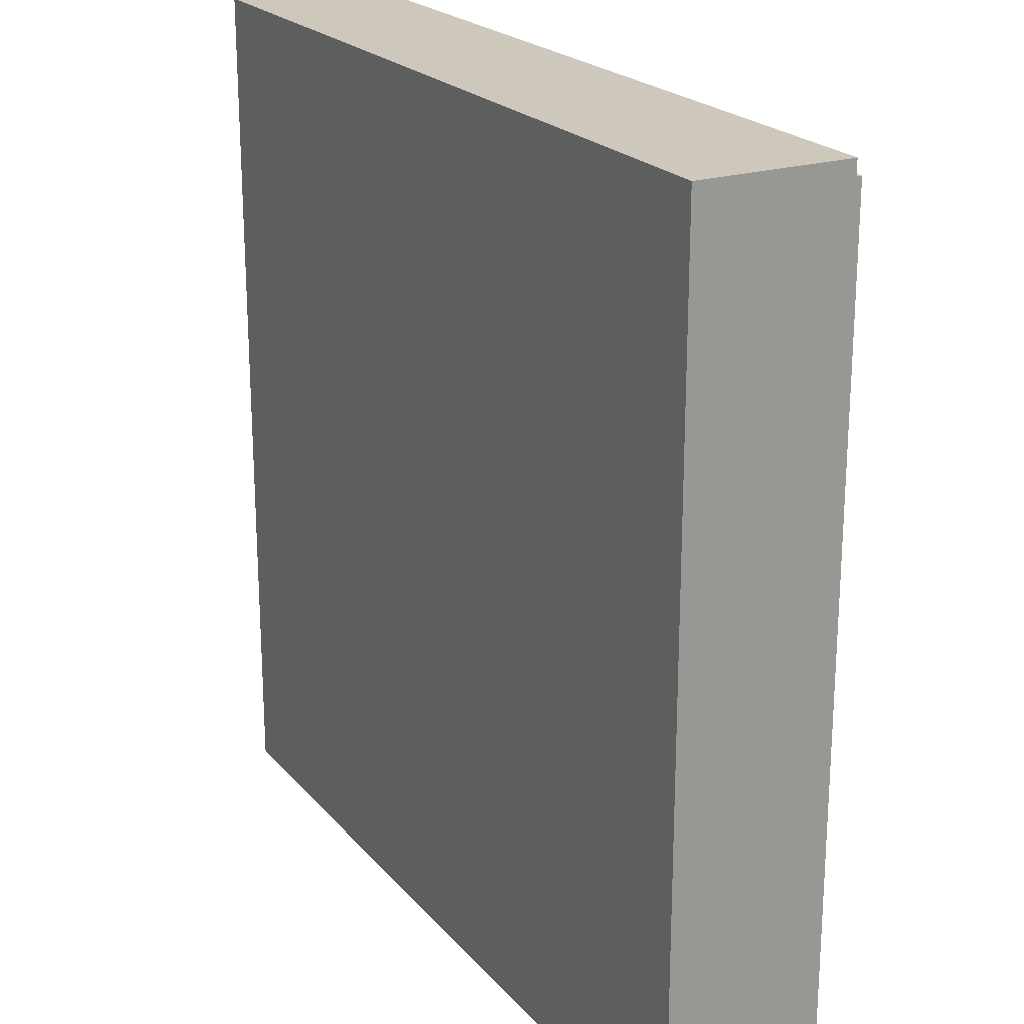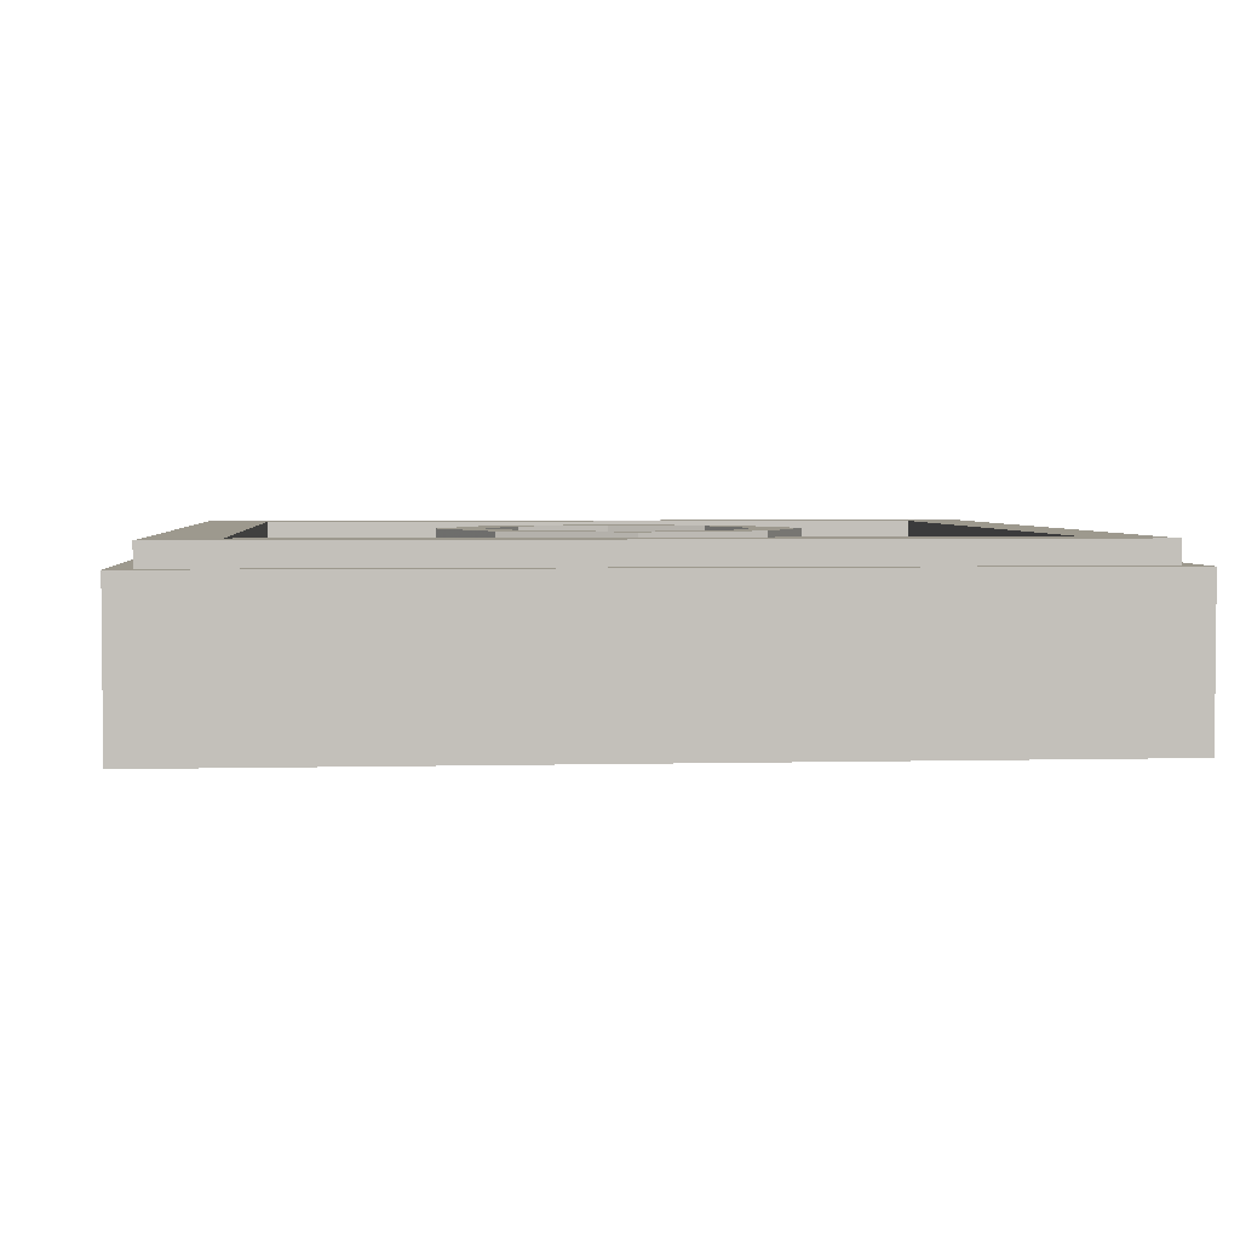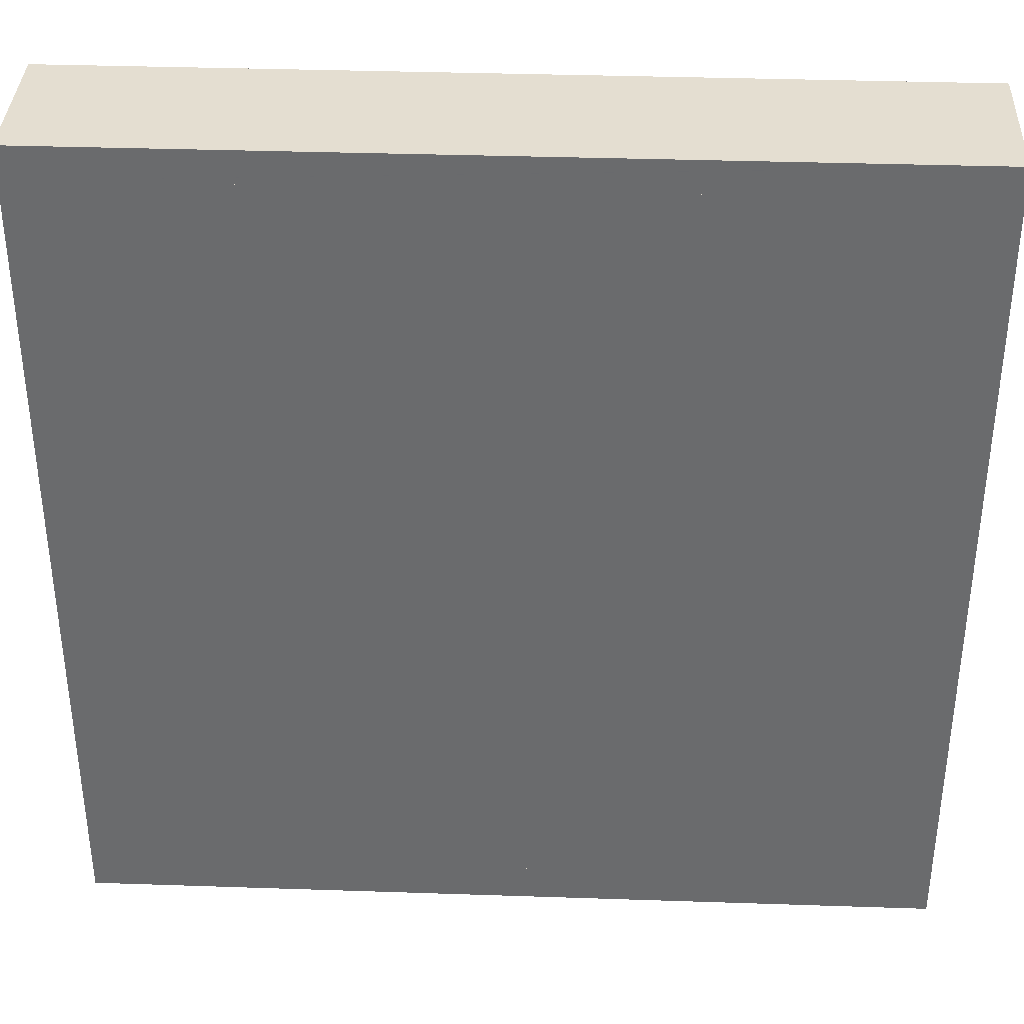
<metadata>
{"format":"obj","ext":"obj","renderer":"f3d","projection":"perspective","resolution":1024,"background":"white","views":[{"elev":21.8,"azim":61.1,"up":"+Z"},{"elev":3.3,"azim":-5.1,"up":"+Y"},{"elev":36.5,"azim":2.5,"up":"+Z"}]}
</metadata>
<code>
v -1 0.35 1
v -1 0 1
v 1 0 1
v 1 0.35 1
v -1 0.35 -1
v -1 0 -1
v -1 0 1
v -1 0.35 1
v 1 0.35 -1
v 1 0 -1
v -1 0 -1
v -1 0.35 -1
v 1 0.35 1
v 1 0 1
v 1 0 -1
v 1 0.35 -1
v -0.95 0.4 0.95
v -0.95 0.35 0.95
v 0.95 0.35 0.95
v 0.95 0.4 0.95
v -0.95 0.4 -0.95
v -0.95 0.35 -0.95
v -0.95 0.35 0.95
v -0.95 0.4 0.95
v 0.95 0.4 -0.95
v 0.95 0.35 -0.95
v -0.95 0.35 -0.95
v -0.95 0.4 -0.95
v 0.95 0.4 0.95
v 0.95 0.35 0.95
v 0.95 0.35 -0.95
v 0.95 0.4 -0.95
v -0.8 0.4 0.8
v -0.8 0.2 0.8
v 0.8 0.2 0.8
v 0.8 0.4 0.8
v -0.8 0.4 -0.8
v -0.8 0.2 -0.8
v -0.8 0.2 0.8
v -0.8 0.4 0.8
v 0.8 0.4 -0.8
v 0.8 0.2 -0.8
v -0.8 0.2 -0.8
v -0.8 0.4 -0.8
v 0.8 0.4 0.8
v 0.8 0.2 0.8
v 0.8 0.2 -0.8
v 0.8 0.4 -0.8
v 0.2121 0.4 0.2121
v 0.3 0.4 0
v 0.3 0.2 0
v 0.2121 0.2 0.2121
v 0 0.4 0.3
v 0.2121 0.4 0.2121
v 0.2121 0.2 0.2121
v 0 0.2 0.3
v -0.2121 0.4 0.2121
v 0 0.4 0.3
v 0 0.2 0.3
v -0.2121 0.2 0.2121
v -0.3 0.4 0
v -0.2121 0.4 0.2121
v -0.2121 0.2 0.2121
v -0.3 0.2 0
v -0.2121 0.4 -0.2121
v -0.3 0.4 0
v -0.3 0.2 0
v -0.2121 0.2 -0.2121
v 0 0.4 -0.3
v -0.2121 0.4 -0.2121
v -0.2121 0.2 -0.2121
v 0 0.2 -0.3
v 0.2121 0.4 -0.2121
v 0 0.4 -0.3
v 0 0.2 -0.3
v 0.2121 0.2 -0.2121
v 0.3 0.4 0
v 0.2121 0.4 -0.2121
v 0.2121 0.2 -0.2121
v 0.3 0.2 0
v 0.2828 0.4 0.2828
v 0.4 0.4 0
v 0.4 0.2 0
v 0.2828 0.2 0.2828
v 0 0.4 0.4
v 0.2828 0.4 0.2828
v 0.2828 0.2 0.2828
v 0 0.2 0.4
v -0.2828 0.4 0.2828
v 0 0.4 0.4
v 0 0.2 0.4
v -0.2828 0.2 0.2828
v -0.4 0.4 0
v -0.2828 0.4 0.2828
v -0.2828 0.2 0.2828
v -0.4 0.2 0
v -0.2828 0.4 -0.2828
v -0.4 0.4 0
v -0.4 0.2 0
v -0.2828 0.2 -0.2828
v 0 0.4 -0.4
v -0.2828 0.4 -0.2828
v -0.2828 0.2 -0.2828
v 0 0.2 -0.4
v 0.2828 0.4 -0.2828
v 0 0.4 -0.4
v 0 0.2 -0.4
v 0.2828 0.2 -0.2828
v 0.4 0.4 0
v 0.2828 0.4 -0.2828
v 0.2828 0.2 -0.2828
v 0.4 0.2 0
v 0.4 0.4 0
v 0.2828 0.4 0.2828
v 0.2121 0.4 0.2121
v 0.3 0.4 0
v 0.2828 0.4 0.2828
v 0 0.4 0.4
v 0 0.4 0.3
v 0.2121 0.4 0.2121
v 0 0.4 0.4
v -0.2828 0.4 0.2828
v -0.2121 0.4 0.2121
v 0 0.4 0.3
v -0.2828 0.4 0.2828
v -0.4 0.4 0
v -0.3 0.4 0
v -0.2121 0.4 0.2121
v -0.4 0.4 0
v -0.2828 0.4 -0.2828
v -0.2121 0.4 -0.2121
v -0.3 0.4 0
v -0.2828 0.4 -0.2828
v 0 0.4 -0.4
v 0 0.4 -0.3
v -0.2121 0.4 -0.2121
v 0 0.4 -0.4
v 0.2828 0.4 -0.2828
v 0.2121 0.4 -0.2121
v 0 0.4 -0.3
v 0.2828 0.4 -0.2828
v 0.4 0.4 0
v 0.3 0.4 0
v 0.2121 0.4 -0.2121
v 0 0.2 0
v 0.3 0.2 0
v 0.2121 0.2 0.2121
v 0 0.2 0
v 0.2121 0.2 0.2121
v 0 0.2 0.3
v 0 0.2 0
v 0 0.2 0.3
v -0.2121 0.2 0.2121
v 0 0.2 0
v -0.2121 0.2 0.2121
v -0.3 0.2 0
v 0 0.2 0
v -0.3 0.2 0
v -0.2121 0.2 -0.2121
v 0 0.2 0
v -0.2121 0.2 -0.2121
v 0 0.2 -0.3
v 0 0.2 0
v 0 0.2 -0.3
v 0.2121 0.2 -0.2121
v 0 0.2 0
v 0.2121 0.2 -0.2121
v 0.3 0.2 0
v 0.4 0.2 0.4
v 0.2828 0.2 0.2828
v 0.4 0.2 0
v 0.4 0.2 0.4
v 0 0.2 0.4
v 0.2828 0.2 0.2828
v -0.4 0.2 0.4
v -0.2828 0.2 0.2828
v 0 0.2 0.4
v -0.4 0.2 0.4
v -0.4 0.2 0
v -0.2828 0.2 0.2828
v -0.4 0.2 -0.4
v -0.2828 0.2 -0.2828
v -0.4 0.2 0
v -0.4 0.2 -0.4
v 0 0.2 -0.4
v -0.2828 0.2 -0.2828
v 0.4 0.2 -0.4
v 0.2828 0.2 -0.2828
v 0 0.2 -0.4
v 0.4 0.2 -0.4
v 0.4 0.2 0
v 0.2828 0.2 -0.2828
v -0.95 0.35 -0.95
v 0.95 0.35 -0.95
v 1 0.35 -1
v -1 0.35 -1
v 1 0.35 -1
v 0.95 0.35 -0.95
v 0.95 0.35 0.95
v 1 0.35 1
v 1 0.35 1
v 0.95 0.35 0.95
v -0.95 0.35 0.95
v -1 0.35 1
v -1 0.35 1
v -0.95 0.35 0.95
v -0.95 0.35 -0.95
v -1 0.35 -1
v -0.8 0.4 -0.8
v 0.8 0.4 -0.8
v 0.95 0.4 -0.95
v -0.95 0.4 -0.95
v 0.95 0.4 -0.95
v 0.8 0.4 -0.8
v 0.8 0.4 0.8
v 0.95 0.4 0.95
v 0.95 0.4 0.95
v 0.8 0.4 0.8
v -0.8 0.4 0.8
v -0.95 0.4 0.95
v -0.95 0.4 0.95
v -0.8 0.4 0.8
v -0.8 0.4 -0.8
v -0.95 0.4 -0.95
v -0.4 0.2 -0.4
v 0.4 0.2 -0.4
v 0.8 0.2 -0.8
v -0.8 0.2 -0.8
v 0.8 0.2 -0.8
v 0.4 0.2 -0.4
v 0.4 0.2 0.4
v 0.8 0.2 0.8
v 0.8 0.2 0.8
v 0.4 0.2 0.4
v -0.4 0.2 0.4
v -0.8 0.2 0.8
v -0.8 0.2 0.8
v -0.4 0.2 0.4
v -0.4 0.2 -0.4
v -0.8 0.2 -0.8
v -0.925 0 0.925
v -0.6541 0 0.6541
v -0.925 0 0
v -0.925 0 0.925
v 0 0 0.925
v -0.6541 0 0.6541
v 0.925 0 0.925
v 0.6541 0 0.6541
v 0 0 0.925
v 0.925 0 0.925
v 0.925 0 0
v 0.6541 0 0.6541
v 0.925 0 -0.925
v 0.6541 0 -0.6541
v 0.925 0 0
v 0.925 0 -0.925
v 0 0 -0.925
v 0.6541 0 -0.6541
v -0.925 0 -0.925
v -0.6541 0 -0.6541
v 0 0 -0.925
v -0.925 0 -0.925
v -0.925 0 0
v -0.6541 0 -0.6541
v -0.925 0 0
v -0.6541 0 0.6541
v 0 0 0.925
v 0 0 0.925
v 0.6541 0 0.6541
v 0.925 0 0
v 0.6541 0 -0.6541
v 0 0 -0.925
v -0.6541 0 -0.6541
v 0.6541 0 -0.6541
v 0.925 0 0
v 0.917 0 -0.1207
v 0.7339 0 -0.5631
v 0.7339 0 -0.5631
v 0.917 0 -0.1207
v 0.8935 0 -0.2394
v 0.8011 0 -0.4625
v 0.8011 0 -0.4625
v 0.8935 0 -0.2394
v 0.8546 0 -0.354
v -0.925 0 0
v -0.6541 0 -0.6541
v -0.7338 0 -0.5631
v -0.9171 0 -0.1207
v -0.9171 0 -0.1207
v -0.7338 0 -0.5631
v -0.801 0 -0.4625
v -0.8935 0 -0.2394
v -0.8935 0 -0.2394
v -0.801 0 -0.4625
v -0.8546 0 -0.354
v -0.925 0 0
v -0.6541 0 -0.6541
v -0.7425 0 -0.3625
v -0.5435 0 -0.2395
v -0.515 0 -0.177
v -0.643 0 -0.301
v -0.515 0 -0.177
v -0.51 0 -0.1685
v -0.643 0 -0.301
v -0.3985 0 0.3625
v -0.925 0 0
v -0.7425 0 -0.3625
v -0.4725 0 -0.0875
v -0.47 0 -0.0825
v -0.396 0 0.0825
v -0.361 0 0.301
v -0.51 0 -0.1685
v -0.4725 0 -0.0875
v -0.361 0 0.301
v -0.643 0 -0.301
v -0.396 0 0.0825
v -0.393 0 0.088
v -0.323 0 0.2395
v -0.361 0 0.301
v -0.261 0 -0.301
v -0.2875 0 -0.2395
v -0.5435 0 -0.2395
v -0.643 0 -0.301
v -0.515 0 -0.177
v -0.2595 0 -0.177
v -0.2555 0 -0.1685
v -0.51 0 -0.1685
v -0.6541 0 -0.6541
v -0.253 0 -0.3625
v -0.7425 0 -0.3625
v -0.261 0 -0.301
v -0.219 0 -0.2395
v -0.2875 0 -0.2395
v -0.219 0 -0.313
v -0.253 0 -0.3625
v -0.1845 0 -0.3625
v -0.219 0 -0.0875
v -0.2555 0 -0.1685
v -0.182 0 -0.1685
v -0.2875 0 -0.2395
v -0.219 0 -0.2395
v -0.178 0 -0.177
v -0.2595 0 -0.177
v -0.2595 0 -0.177
v -0.178 0 -0.177
v -0.182 0 -0.1685
v -0.2555 0 -0.1685
v -0.1765 0 -0.301
v -0.15 0 -0.2395
v -0.178 0 -0.177
v -0.219 0 -0.2395
v -0.323 0 0.2395
v -0.069 0 0.2395
v -0.0425 0 0.301
v -0.361 0 0.301
v 0 0 0.2395
v -0.0425 0 0.301
v -0.069 0 0.2395
v 0 0 0.088
v -0.0345 0 0.3625
v 0 0 0.925
v -0.3985 0 0.3625
v 0 0 0.925
v -0.925 0 0
v -0.3985 0 0.3625
v 0.0345 0 0.3625
v 0 0 0.925
v -0.0345 0 0.3625
v 0 0 0.313
v 0.069 0 0.2395
v 0.0425 0 0.301
v 0 0 0.2395
v 0 0 0.088
v -0.1765 0 -0.301
v 0.1765 0 -0.301
v 0.15 0 -0.2395
v -0.15 0 -0.2395
v -0.178 0 -0.177
v 0.178 0 -0.177
v 0.182 0 -0.1685
v -0.182 0 -0.1685
v 0.1765 0 -0.301
v 0.219 0 -0.2395
v 0.178 0 -0.177
v 0.15 0 -0.2395
v 0.219 0 -0.313
v 0.1845 0 -0.3625
v 0.253 0 -0.3625
v 0.2555 0 -0.1685
v 0.219 0 -0.0875
v 0.182 0 -0.1685
v 0.178 0 -0.177
v 0.2595 0 -0.177
v 0.2555 0 -0.1685
v 0.182 0 -0.1685
v 0.2875 0 -0.2395
v 0.219 0 -0.2395
v 0.261 0 -0.301
v 0.2875 0 -0.2395
v 0.2595 0 -0.177
v 0.178 0 -0.177
v 0.219 0 -0.2395
v 0.323 0 0.2395
v 0.361 0 0.301
v 0.0425 0 0.301
v 0.069 0 0.2395
v 0.396 0 0.0825
v 0.393 0 0.088
v 0 0 0.088
v -0.393 0 0.088
v -0.396 0 0.0825
v 0.396 0 0.0825
v 0 0 0.088
v 0.396 0 0.0825
v 0.361 0 0.301
v 0.323 0 0.2395
v 0.393 0 0.088
v 0.0345 0 0.3625
v 0.3985 0 0.3625
v 0 0 0.925
v 0.219 0 -0.0875
v 0.47 0 -0.0825
v -0.219 0 -0.0875
v 0.47 0 -0.0825
v -0.47 0 -0.0825
v -0.4725 0 -0.0875
v -0.219 0 -0.0875
v 0.4725 0 -0.0875
v 0.47 0 -0.0825
v 0.219 0 -0.0875
v 0.4725 0 -0.0875
v 0.361 0 0.301
v 0.396 0 0.0825
v 0.47 0 -0.0825
v 0.2595 0 -0.177
v 0.515 0 -0.177
v 0.51 0 -0.1685
v 0.2555 0 -0.1685
v 0.261 0 -0.301
v 0.643 0 -0.301
v 0.5435 0 -0.2395
v 0.2875 0 -0.2395
v 0.643 0 -0.301
v 0.515 0 -0.177
v 0.5435 0 -0.2395
v 0.643 0 -0.301
v 0.51 0 -0.1685
v 0.515 0 -0.177
v 0.51 0 -0.1685
v 0.643 0 -0.301
v 0.361 0 0.301
v 0.4725 0 -0.0875
v 0.6541 0 -0.6541
v -0.1845 0 -0.3625
v -0.253 0 -0.3625
v -0.6541 0 -0.6541
v -0.1845 0 -0.3625
v 0.6541 0 -0.6541
v 0.1845 0 -0.3625
v 0.1845 0 -0.3625
v 0.6541 0 -0.6541
v 0.253 0 -0.3625
v 0.253 0 -0.3625
v 0.6541 0 -0.6541
v 0.7425 0 -0.3625
v 0.925 0 0
v 0.7425 0 -0.3625
v 0.6541 0 -0.6541
v 0.3985 0 0.3625
v 0.7425 0 -0.3625
v 0.925 0 0
v 0 0 0.925
v 0.3985 0 0.3625
v 0.925 0 0
v -0.2595 0 -0.177
v -0.515 0 -0.177
v -0.5435 0 -0.2395
v -0.2875 0 -0.2395
v -0.219 0 -0.0875
v -0.4725 0 -0.0875
v -0.51 0 -0.1685
v -0.2555 0 -0.1685
v -0.323 0 0.2395
v -0.393 0 0.088
v 0 0 0.088
v -0.069 0 0.2395
v 0.178 0 -0.177
v -0.178 0 -0.177
v -0.15 0 -0.2395
v 0.15 0 -0.2395
v 0.219 0 -0.0875
v -0.219 0 -0.0875
v -0.182 0 -0.1685
v 0.182 0 -0.1685
v 0.393 0 0.088
v 0.323 0 0.2395
v 0.069 0 0.2395
v 0 0 0.088
v -0.396 0 0.0825
v -0.47 0 -0.0825
v 0.47 0 -0.0825
v 0.396 0 0.0825
v 0.4725 0 -0.0875
v 0.219 0 -0.0875
v 0.2555 0 -0.1685
v 0.51 0 -0.1685
v 0.515 0 -0.177
v 0.2595 0 -0.177
v 0.2875 0 -0.2395
v 0.5435 0 -0.2395
v -0.361 0 0.301
v -0.3985 0 0.3625
v -0.7425 0 -0.3625
v -0.643 0 -0.301
v -0.643 0 -0.301
v -0.7425 0 -0.3625
v -0.253 0 -0.3625
v -0.261 0 -0.301
v -0.219 0 -0.2395
v -0.261 0 -0.301
v -0.253 0 -0.3625
v -0.219 0 -0.313
v -0.219 0 -0.2395
v -0.219 0 -0.313
v -0.1845 0 -0.3625
v -0.1765 0 -0.301
v -0.3985 0 0.3625
v -0.361 0 0.301
v -0.0425 0 0.301
v -0.0345 0 0.3625
v -0.0425 0 0.301
v 0 0 0.2395
v 0 0 0.313
v -0.0345 0 0.3625
v 0.0425 0 0.301
v 0.0345 0 0.3625
v 0 0 0.313
v 0 0 0.2395
v -0.1765 0 -0.301
v -0.1845 0 -0.3625
v 0.1845 0 -0.3625
v 0.1765 0 -0.301
v 0.219 0 -0.313
v 0.219 0 -0.2395
v 0.1765 0 -0.301
v 0.1845 0 -0.3625
v 0.261 0 -0.301
v 0.219 0 -0.2395
v 0.219 0 -0.313
v 0.253 0 -0.3625
v 0.361 0 0.301
v 0.3985 0 0.3625
v 0.0345 0 0.3625
v 0.0425 0 0.301
v 0.7425 0 -0.3625
v 0.643 0 -0.301
v 0.261 0 -0.301
v 0.253 0 -0.3625
v 0.3985 0 0.3625
v 0.361 0 0.301
v 0.643 0 -0.301
v 0.7425 0 -0.3625
v 0.925 0 0.925
v 1 0 1
v 1 0 -1
v 0.925 0 -0.925
v -0.925 0 0.925
v -1 0 1
v 1 0 1
v 0.925 0 0.925
v -0.925 0 -0.925
v -1 0 -1
v -1 0 1
v -0.925 0 0.925
v 0.925 0 -0.925
v 1 0 -1
v -1 0 -1
v -0.925 0 -0.925
g mesh1763321
f 1 2 3
f 3 4 1
f 5 6 7
f 7 8 5
f 9 10 11
f 11 12 9
f 13 14 15
f 15 16 13
g mesh1763323
f 17 18 19
f 19 20 17
f 21 22 23
f 23 24 21
f 25 26 27
f 27 28 25
f 29 30 31
f 31 32 29
g mesh1763325
f 33 35 34
f 35 33 36
f 37 39 38
f 39 37 40
f 41 43 42
f 43 41 44
f 45 47 46
f 47 45 48
g mesh1763332
f 49 50 51
f 51 52 49
f 53 54 55
f 55 56 53
f 57 58 59
f 59 60 57
f 61 62 63
f 63 64 61
f 65 66 67
f 67 68 65
f 69 70 71
f 71 72 69
f 73 74 75
f 75 76 73
f 77 78 79
f 79 80 77
g mesh1763334
f 81 83 82
f 83 81 84
f 85 87 86
f 87 85 88
f 89 91 90
f 91 89 92
f 93 95 94
f 95 93 96
f 97 99 98
f 99 97 100
f 101 103 102
f 103 101 104
f 105 107 106
f 107 105 108
f 109 111 110
f 111 109 112
g mesh1763336
f 113 115 114
f 115 113 116
f 117 119 118
f 119 117 120
f 121 123 122
f 123 121 124
f 125 127 126
f 127 125 128
f 129 131 130
f 131 129 132
f 133 135 134
f 135 133 136
f 137 139 138
f 139 137 140
f 141 143 142
f 143 141 144
g mesh1763339
f 145 147 146
f 148 150 149
f 151 153 152
f 154 156 155
f 157 159 158
f 160 162 161
f 163 165 164
f 166 168 167
g mesh1763341
f 169 171 170
f 172 174 173
f 175 177 176
f 178 180 179
f 181 183 182
f 184 186 185
f 187 189 188
f 190 192 191
g mesh1763343
f 193 194 195
f 195 196 193
f 197 198 199
f 199 200 197
f 201 202 203
f 203 204 201
f 205 206 207
f 207 208 205
g mesh1763344
f 209 210 211
f 211 212 209
f 213 214 215
f 215 216 213
f 217 218 219
f 219 220 217
f 221 222 223
f 223 224 221
g mesh1763345
f 225 226 227
f 227 228 225
f 229 230 231
f 231 232 229
f 233 234 235
f 235 236 233
f 237 238 239
f 239 240 237
g mesh1763348
f 241 243 242
f 244 246 245
f 247 249 248
f 250 252 251
f 253 255 254
f 256 258 257
f 259 261 260
f 262 264 263
g mesh1763350
f 265 267 266
g mesh1763352
f 268 270 269
g mesh1763354
f 271 273 272
g mesh1763356
f 274 276 275
f 276 274 277
f 278 280 279
f 280 278 281
f 282 284 283
g mesh1763358
f 285 287 286
f 287 285 288
f 289 291 290
f 291 289 292
f 293 295 294
g mesh1763360
f 296 297 298
f 299 300 301
f 302 303 304
f 305 306 307
f 308 309 310
f 310 311 308
f 312 313 314
f 314 315 312
f 316 317 318
f 318 319 316
f 320 321 322
f 322 323 320
f 324 325 326
f 326 327 324
f 328 329 330
f 331 332 333
f 334 335 336
f 337 338 339
f 340 341 342
f 342 343 340
f 344 345 346
f 346 347 344
f 348 349 350
f 350 351 348
f 352 353 354
f 354 355 352
f 356 357 358
f 358 359 356
f 360 361 362
f 363 364 365
f 366 367 368
f 368 369 366
f 370 371 372
f 372 373 370
f 374 375 376
f 376 377 374
f 378 379 380
f 380 381 378
f 382 383 384
f 384 385 382
f 386 387 388
f 389 390 391
f 392 393 394
f 394 395 392
f 396 397 398
f 399 400 401
f 401 402 399
f 403 404 405
f 405 406 403
f 407 408 409
f 410 411 412
f 412 413 410
f 414 415 416
f 416 417 414
f 418 419 420
f 421 422 423
f 424 425 426
f 426 427 424
f 428 429 430
f 431 432 433
f 433 434 431
f 435 436 437
f 437 438 435
f 439 440 441
f 441 442 439
f 443 444 445
f 446 447 448
f 449 450 451
f 451 452 449
f 453 454 455
f 455 456 453
f 457 458 459
f 460 461 462
f 463 464 465
f 466 467 468
f 469 470 471
f 472 473 474
f 475 476 477
f 477 478 475
f 479 480 481
f 481 482 479
f 483 484 485
f 485 486 483
f 487 488 489
f 489 490 487
f 491 492 493
f 493 494 491
f 495 496 497
f 497 498 495
f 499 500 501
f 501 502 499
f 503 504 505
f 505 506 503
f 507 508 509
f 509 510 507
f 511 512 513
f 513 514 511
f 515 516 517
f 517 518 515
f 519 520 521
f 521 522 519
f 523 524 525
f 525 526 523
f 527 528 529
f 529 530 527
f 531 532 533
f 533 534 531
f 535 536 537
f 537 538 535
f 539 540 541
f 541 542 539
f 543 544 545
f 545 546 543
f 547 548 549
f 549 550 547
f 551 552 553
f 553 554 551
f 555 556 557
f 557 558 555
f 559 560 561
f 561 562 559
f 563 565 564
f 565 563 566
f 567 569 568
f 569 567 570
f 571 573 572
f 573 571 574
f 575 577 576
f 577 575 578

</code>
